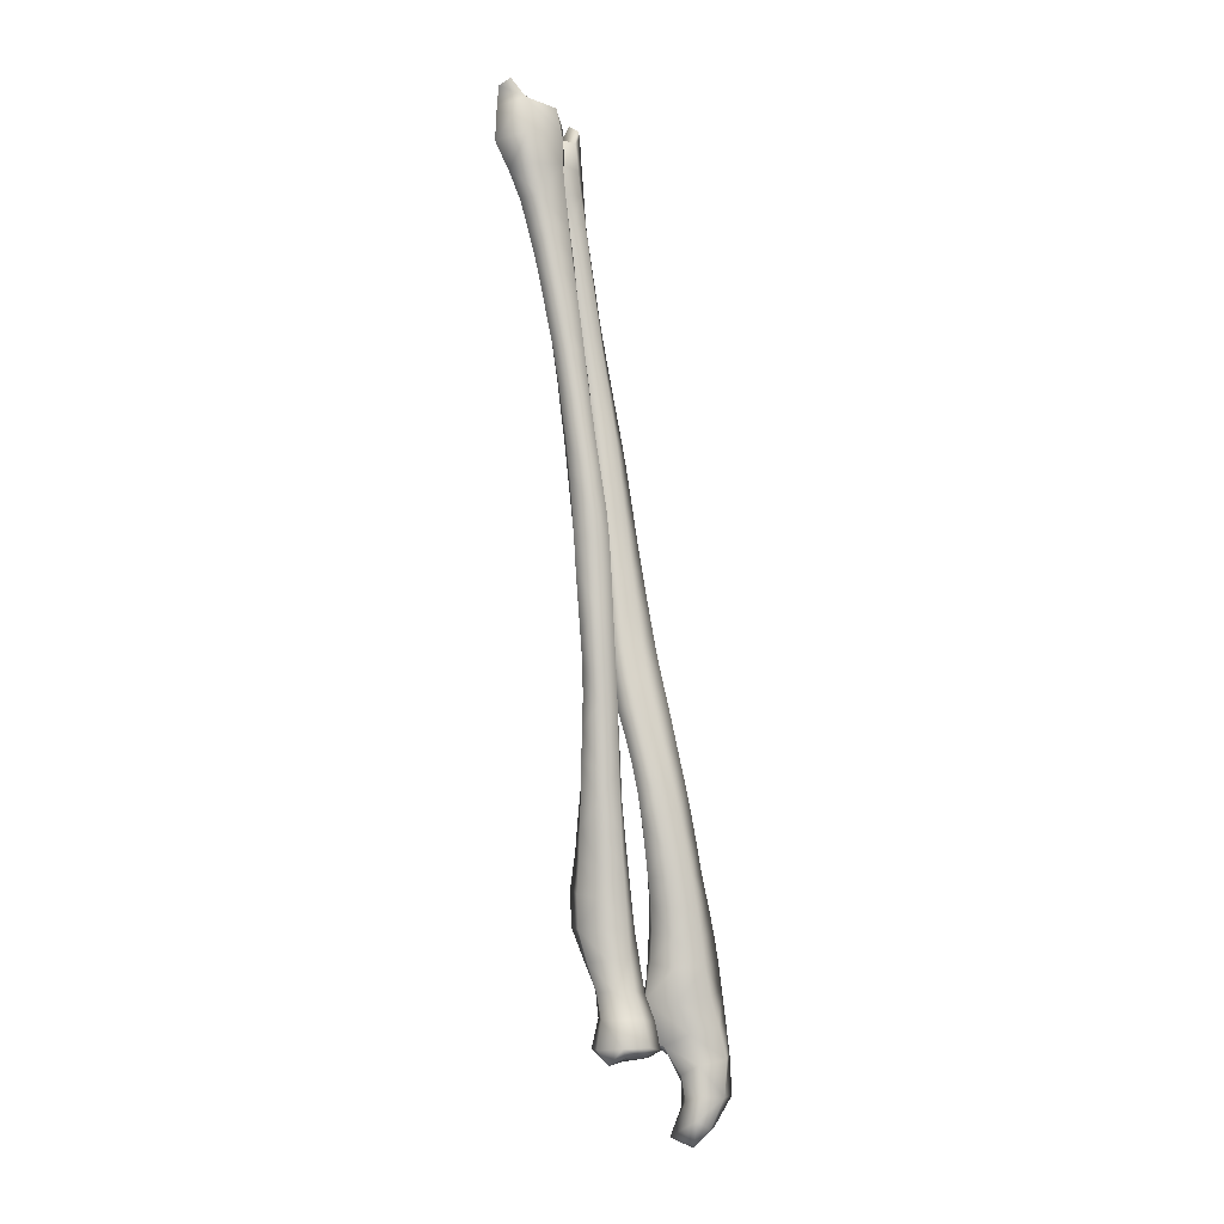
<metadata>
{"format":"obj","ext":"obj","renderer":"f3d","projection":"perspective","resolution":1024,"background":"white","views":[{"elev":-10.8,"azim":-72.7,"up":"+Z"}]}
</metadata>
<code>
o s_radius
v -2.387 11.15 3.555
v -2.426 11.1 3.554
v -2.28 11.06 3.579
v -2.314 11.04 3.665
v -2.296 11.03 3.63
v -2.34 11.01 3.593
v -2.324 11.01 3.642
v -2.299 11.01 3.629
v -2.057 10.96 0.8285
v -2.099 10.93 0.8057
v -2.067 10.93 0.8121
v -2.05 10.89 0.8488
v -2.022 10.91 0.9499
v -2.01 10.86 0.8887
v -2.165 10.84 0.9761
v -2.126 10.8 0.841
v -1.996 10.79 0.5802
v -1.992 10.75 0.5535
v -1.965 10.72 0.8385
v -2.091 10.72 0.5568
v -2.136 10.69 0.6277
v -2.045 10.93 0.8981
v -2.368 11.15 3.479
v -2.305 11.12 3.527
v -2.348 11.11 3.589
v -2.422 11.09 3.479
v -2.399 11.04 3.59
v -2.394 11.02 3.5
v -2.298 11.1 3.447
v -2.264 11.05 3.483
v -2.324 11.06 3.619
v -2.278 11 3.502
v -2.291 11.01 3.58
v -2.332 11 3.506
v -2.024 10.93 0.8714
v -2.092 10.94 0.8513
v -2.112 10.92 0.8853
v -2.11 10.9 0.8245
v -2.12 10.86 0.8436
v -2.053 10.84 0.8411
v -1.98 10.89 0.9036
v -1.943 10.81 0.8899
v -1.981 10.81 0.9543
v -2.009 10.81 1.008
v -2.05 10.88 0.9953
v -2.001 10.82 0.8732
v -2.141 10.9 0.9297
v -2.076 10.86 1.049
v -2.095 10.85 1.123
v -2.166 10.82 1.084
v -2.174 10.74 0.9664
v -2.134 10.72 0.8752
v -2.187 10.75 1.063
v -2.052 10.79 0.8071
v -2.104 10.75 0.7582
v -2.045 10.77 0.7393
v -2.125 10.69 0.7866
v -1.955 10.71 0.604
v -1.982 10.76 0.643
v -2.044 10.77 0.6645
v -2.057 10.8 0.5792
v -2.042 10.73 0.5471
v -2.021 10.67 0.6042
v -1.996 10.77 0.8153
v -1.982 10.75 0.7285
v -1.929 10.69 0.7144
v -1.996 10.62 0.6984
v -2.003 10.63 0.8194
v -2.021 10.64 0.9183
v -2.002 10.72 0.9239
v -2.11 10.75 0.6042
v -2.09 10.67 0.6038
v -2.099 10.74 0.6836
v -2.137 10.68 0.699
v -2.085 10.62 0.6953
v -2.087 10.62 0.8037
v -2.098 10.64 0.8997
v -2.118 10.66 0.9857
v -2.041 10.64 1.005
v -2.06 10.65 1.087
v -2.039 10.73 1.075
v -2.021 10.72 0.9982
v -2.134 10.67 1.071
v -2.15 10.67 1.157
v -2.081 10.65 1.171
v -2.196 10.75 1.152
v -2.207 10.75 1.238
v -2.165 10.68 1.244
v -2.173 10.82 1.17
v -2.186 10.82 1.251
v -2.203 10.82 1.331
v -2.22 10.75 1.324
v -2.108 10.84 1.202
v -2.123 10.84 1.281
v -2.141 10.84 1.359
v -2.158 10.84 1.438
v -2.219 10.82 1.413
v -2.074 10.8 1.309
v -2.091 10.81 1.389
v -2.105 10.82 1.469
v -2.117 10.82 1.548
v -2.174 10.85 1.518
v -2.104 10.74 1.407
v -2.117 10.75 1.49
v -2.127 10.76 1.573
v -2.135 10.77 1.656
v -2.129 10.83 1.627
v -2.152 10.7 1.508
v -2.164 10.71 1.593
v -2.173 10.73 1.677
v -2.179 10.74 1.76
v -2.141 10.79 1.738
v -2.215 10.74 1.59
v -2.222 10.76 1.674
v -2.226 10.77 1.757
v -2.23 10.79 1.84
v -2.183 10.76 1.842
v -2.258 10.8 1.666
v -2.264 10.82 1.75
v -2.269 10.84 1.833
v -2.271 10.85 1.918
v -2.232 10.81 1.922
v -2.261 10.87 1.743
v -2.27 10.89 1.826
v -2.275 10.91 1.912
v -2.277 10.92 1.999
v -2.27 10.87 2.002
v -2.213 10.89 1.844
v -2.218 10.91 1.929
v -2.221 10.92 2.013
v -2.222 10.93 2.099
v -2.277 10.93 2.087
v -2.16 10.89 1.95
v -2.163 10.9 2.033
v -2.166 10.92 2.116
v -2.169 10.93 2.201
v -2.223 10.94 2.184
v -2.153 10.85 2.062
v -2.156 10.86 2.144
v -2.159 10.88 2.227
v -2.163 10.89 2.311
v -2.173 10.94 2.285
v -2.189 10.82 2.166
v -2.19 10.84 2.249
v -2.192 10.85 2.331
v -2.193 10.86 2.414
v -2.167 10.9 2.394
v -2.235 10.86 2.253
v -2.236 10.87 2.336
v -2.238 10.88 2.42
v -2.24 10.89 2.504
v -2.195 10.88 2.498
v -2.271 10.9 2.338
v -2.273 10.91 2.422
v -2.276 10.92 2.506
v -2.278 10.93 2.59
v -2.242 10.9 2.588
v -2.281 10.96 2.423
v -2.283 10.97 2.508
v -2.284 10.98 2.591
v -2.286 10.98 2.673
v -2.281 10.94 2.673
v -2.237 10.98 2.519
v -2.241 10.99 2.601
v -2.247 11 2.684
v -2.255 11.02 2.765
v -2.289 10.99 2.756
v -2.193 10.99 2.62
v -2.201 11 2.703
v -2.211 11.01 2.786
v -2.222 11.02 2.868
v -2.264 11.03 2.847
v -2.186 10.96 2.728
v -2.192 10.97 2.812
v -2.199 10.99 2.894
v -2.207 11 2.976
v -2.232 11.04 2.95
v -2.212 10.93 2.833
v -2.219 10.94 2.915
v -2.228 10.95 2.997
v -2.237 10.97 3.08
v -2.217 11.01 3.06
v -2.267 10.94 2.92
v -2.277 10.95 3.003
v -2.287 10.96 3.086
v -2.297 10.97 3.169
v -2.247 10.97 3.163
v -2.313 10.98 3.002
v -2.324 10.99 3.084
v -2.336 11 3.167
v -2.347 11 3.25
v -2.305 10.97 3.253
v -2.323 11.03 3.087
v -2.337 11.04 3.168
v -2.35 11.05 3.249
v -2.366 11.06 3.328
v -2.358 11.01 3.334
v -2.309 11.07 3.181
v -2.32 11.08 3.262
v -2.334 11.09 3.339
v -2.35 11.11 3.41
v -2.391 11.07 3.402
v -2.279 11.07 3.287
v -2.29 11.08 3.37
v -2.248 11.04 3.312
v -2.257 11.04 3.397
v -2.266 10.99 3.33
v -2.272 11 3.416
v -2.313 10.98 3.338
v -2.322 10.99 3.423
v -2.372 11.02 3.416
v -2.257 10.98 3.246
v -2.238 11.03 3.228
v -2.228 11.02 3.144
v -2.268 11.06 3.203
v -2.256 11.06 3.12
v -2.243 11.05 3.035
v -2.296 11.06 3.098
v -2.284 11.05 3.015
v -2.274 11.05 2.931
v -2.311 11.03 3.005
v -2.302 11.02 2.922
v -2.294 11.01 2.839
v -2.304 10.97 2.92
v -2.295 10.96 2.837
v -2.286 10.95 2.755
v -2.258 10.93 2.838
v -2.251 10.92 2.755
v -2.246 10.91 2.672
v -2.206 10.92 2.749
v -2.201 10.9 2.666
v -2.198 10.89 2.582
v -2.18 10.94 2.645
v -2.175 10.93 2.561
v -2.171 10.92 2.478
v -2.188 10.97 2.536
v -2.182 10.96 2.453
v -2.177 10.95 2.369
v -2.232 10.97 2.435
v -2.228 10.96 2.352
v -2.225 10.95 2.268
v -2.278 10.95 2.34
v -2.276 10.94 2.256
v -2.275 10.94 2.172
v -2.271 10.9 2.254
v -2.271 10.89 2.17
v -2.27 10.88 2.086
v -2.233 10.85 2.169
v -2.233 10.84 2.086
v -2.232 10.83 2.004
v -2.188 10.81 2.084
v -2.188 10.8 2.003
v -2.186 10.78 1.923
v -2.151 10.84 1.98
v -2.149 10.82 1.9
v -2.145 10.8 1.819
v -2.154 10.88 1.868
v -2.147 10.86 1.788
v -2.138 10.85 1.707
v -2.206 10.88 1.762
v -2.197 10.87 1.679
v -2.187 10.86 1.598
v -2.252 10.85 1.662
v -2.243 10.84 1.579
v -2.232 10.83 1.496
v -2.251 10.79 1.581
v -2.241 10.77 1.495
v -2.231 10.76 1.41
v -2.205 10.72 1.504
v -2.193 10.71 1.418
v -2.18 10.69 1.332
v -2.138 10.69 1.423
v -2.122 10.68 1.339
v -2.102 10.66 1.255
v -2.09 10.74 1.323
v -2.073 10.73 1.24
v -2.056 10.73 1.157
v -2.059 10.8 1.229
v -2.044 10.81 1.149
v -2.029 10.81 1.073
v -2.488 11.15 3.572
v -2.694 11.14 3.584
v -2.697 11.11 3.638
v -2.724 11.12 3.635
v -2.736 11.08 3.649
v -2.708 11.04 3.597
v -2.509 11.04 3.616
v -2.232 10.87 0.8072
v -2.32 10.9 0.7877
v -2.223 10.84 0.8076
v -2.301 10.82 0.815
v -2.583 11.16 3.569
v -2.588 11.16 3.49
v -2.466 11.17 3.504
v -2.494 11.09 3.576
v -2.578 11.1 3.587
v -2.451 11.08 3.541
v -2.655 11.1 3.606
v -2.707 11.14 3.471
v -2.662 11.06 3.628
v -2.703 11.08 3.654
v -2.706 11.03 3.488
v -2.602 10.98 3.596
v -2.613 10.96 3.506
v -2.583 11.04 3.623
v -2.494 11 3.577
v -2.205 10.9 0.797
v -2.268 10.92 0.7867
v -2.268 10.87 0.8177
v -2.18 10.83 0.8089
v -2.259 10.82 0.8194
v -2.354 10.93 0.832
v -2.374 10.85 0.8364
v -2.316 10.86 0.8095
v -2.274 10.97 0.8367
v -2.241 10.77 0.8307
v -2.326 10.78 0.8388
v -2.352 10.86 0.916
v -2.315 10.8 0.9187
v -2.239 10.79 0.9122
v -2.175 10.84 0.8909
v -2.306 10.83 0.9992
v -2.244 10.82 0.9928
v -2.195 10.86 0.9741
v -2.213 10.93 0.9484
v -2.188 10.93 0.8607
v -2.247 10.83 1.084
v -2.201 10.88 1.065
v -2.224 10.93 1.035
v -2.278 10.96 1.005
v -2.274 10.95 0.9232
v -2.2 10.89 1.158
v -2.23 10.96 1.125
v -2.284 10.99 1.088
v -2.339 10.96 1.079
v -2.331 10.94 0.9936
v -2.239 10.98 1.221
v -2.293 11.03 1.186
v -2.349 10.99 1.174
v -2.362 10.91 1.173
v -2.351 10.9 1.085
v -2.306 11.03 1.298
v -2.358 10.99 1.275
v -2.374 10.91 1.261
v -2.34 10.85 1.261
v -2.326 10.85 1.175
v -2.372 10.98 1.37
v -2.389 10.91 1.35
v -2.355 10.85 1.349
v -2.282 10.86 1.355
v -2.264 10.85 1.265
v -2.405 10.91 1.442
v -2.37 10.85 1.441
v -2.301 10.86 1.445
v -2.254 10.91 1.441
v -2.231 10.91 1.35
v -2.382 10.85 1.534
v -2.316 10.86 1.536
v -2.27 10.91 1.532
v -2.287 10.96 1.516
v -2.273 10.97 1.421
v -2.328 10.87 1.629
v -2.282 10.9 1.625
v -2.3 10.95 1.61
v -2.352 10.98 1.587
v -2.338 10.99 1.493
v -2.294 10.9 1.719
v -2.312 10.95 1.704
v -2.365 10.97 1.681
v -2.421 10.96 1.651
v -2.405 10.96 1.557
v -2.326 10.94 1.797
v -2.379 10.96 1.773
v -2.436 10.95 1.744
v -2.451 10.89 1.723
v -2.436 10.9 1.63
v -2.394 10.95 1.864
v -2.45 10.94 1.836
v -2.466 10.89 1.817
v -2.418 10.85 1.815
v -2.404 10.85 1.721
v -2.465 10.94 1.927
v -2.481 10.89 1.911
v -2.434 10.85 1.909
v -2.373 10.87 1.91
v -2.356 10.87 1.816
v -2.496 10.89 2.006
v -2.45 10.85 2.004
v -2.389 10.87 2.004
v -2.348 10.9 1.999
v -2.328 10.9 1.908
v -2.463 10.85 2.099
v -2.407 10.87 2.096
v -2.367 10.91 2.09
v -2.376 10.94 2.071
v -2.36 10.94 1.98
v -2.424 10.87 2.19
v -2.383 10.91 2.182
v -2.39 10.94 2.163
v -2.441 10.95 2.137
v -2.427 10.95 2.045
v -2.397 10.91 2.275
v -2.403 10.95 2.256
v -2.454 10.96 2.229
v -2.509 10.95 2.206
v -2.496 10.94 2.112
v -2.415 10.95 2.348
v -2.465 10.97 2.322
v -2.52 10.95 2.3
v -2.525 10.89 2.29
v -2.514 10.89 2.196
v -2.476 10.97 2.414
v -2.53 10.95 2.393
v -2.541 10.9 2.384
v -2.503 10.86 2.384
v -2.49 10.85 2.288
v -2.54 10.96 2.487
v -2.553 10.9 2.479
v -2.514 10.87 2.479
v -2.464 10.89 2.47
v -2.453 10.88 2.377
v -2.564 10.91 2.573
v -2.523 10.88 2.573
v -2.472 10.9 2.563
v -2.43 10.93 2.551
v -2.421 10.92 2.459
v -2.531 10.89 2.666
v -2.479 10.9 2.656
v -2.438 10.94 2.644
v -2.446 10.97 2.623
v -2.435 10.97 2.531
v -2.485 10.91 2.75
v -2.444 10.95 2.736
v -2.456 10.98 2.714
v -2.506 11 2.691
v -2.496 10.99 2.599
v -2.45 10.96 2.828
v -2.465 10.99 2.806
v -2.516 11 2.783
v -2.566 10.98 2.765
v -2.557 10.97 2.672
v -2.473 11.01 2.898
v -2.526 11.01 2.875
v -2.577 11 2.856
v -2.593 10.94 2.851
v -2.584 10.93 2.759
v -2.537 11.03 2.967
v -2.592 11.01 2.945
v -2.605 10.96 2.943
v -2.56 10.92 2.946
v -2.549 10.91 2.853
v -2.606 11.02 3.035
v -2.618 10.97 3.035
v -2.57 10.93 3.04
v -2.506 10.94 3.03
v -2.499 10.93 2.937
v -2.63 10.98 3.127
v -2.578 10.94 3.133
v -2.51 10.95 3.124
v -2.462 10.99 3.107
v -2.457 10.98 3.014
v -2.587 10.95 3.227
v -2.515 10.96 3.218
v -2.464 11.01 3.199
v -2.494 11.05 3.172
v -2.487 11.03 3.081
v -2.519 10.98 3.313
v -2.463 11.02 3.291
v -2.497 11.07 3.263
v -2.569 11.07 3.239
v -2.559 11.05 3.148
v -2.459 11.03 3.383
v -2.496 11.09 3.353
v -2.578 11.09 3.33
v -2.656 11.07 3.3
v -2.637 11.06 3.214
v -2.487 11.12 3.432
v -2.586 11.12 3.417
v -2.682 11.1 3.382
v -2.682 11.02 3.396
v -2.659 11.01 3.308
v -2.598 10.95 3.321
v -2.643 10.99 3.218
v -2.608 10.96 3.413
v -2.518 10.99 3.406
v -2.508 10.99 3.495
v -2.455 11.05 3.469
v -2.621 11.04 3.125
v -2.548 11.04 3.058
v -2.482 11.02 2.99
v -2.453 10.97 2.921
v -2.492 10.92 2.843
v -2.539 10.9 2.759
v -2.574 10.92 2.667
v -2.548 10.96 2.58
v -2.486 10.98 2.507
v -2.425 10.96 2.44
v -2.41 10.91 2.367
v -2.44 10.88 2.283
v -2.477 10.85 2.193
v -2.506 10.89 2.101
v -2.482 10.94 2.019
v -2.411 10.95 1.954
v -2.343 10.94 1.89
v -2.309 10.9 1.814
v -2.341 10.87 1.722
v -2.393 10.85 1.628
v -2.42 10.9 1.536
v -2.389 10.97 1.463
v -2.322 11.01 1.398
v -2.255 10.98 1.322
v -2.207 10.91 1.256
v -2.253 10.85 1.175
v -2.313 10.84 1.088
v -2.343 10.88 0.9973
v -2.333 10.92 0.9162
f 1 25 24 23
f 1 23 26 2
f 1 2 27 25
f 2 26 28 27
f 3 30 29 24
f 3 24 25 31
f 3 33 32 30
f 3 5 8 33
f 3 31 4 5
f 4 31 6 7
f 4 7 8 5
f 6 27 28 34
f 6 34 32 33
f 6 31 25 27
f 6 33 8 7
f 9 35 12 11
f 9 36 22 35
f 9 11 10 36
f 10 38 37 36
f 10 11 12 38
f 12 40 39 38
f 13 43 42 41
f 13 45 44 43
f 13 41 35 22
f 14 12 35 41
f 14 46 40 12
f 14 41 42 46
f 15 48 45 47
f 15 50 49 48
f 15 47 39 16
f 15 16 52 51
f 15 51 53 50
f 16 39 40 54
f 16 54 56 55
f 16 55 57 52
f 17 59 58 18
f 17 61 60 59
f 17 18 62 61
f 18 58 63 62
f 19 66 65 64
f 19 64 46 42
f 19 68 67 66
f 19 70 69 68
f 19 42 43 70
f 20 71 61 62
f 20 72 21 71
f 20 62 63 72
f 21 74 73 71
f 21 72 75 74
f 22 36 37 13
f 75 67 68 76
f 75 72 63 67
f 75 76 57 74
f 76 68 69 77
f 76 77 52 57
f 77 69 79 78
f 77 78 51 52
f 79 82 81 80
f 79 69 70 82
f 79 80 83 78
f 83 80 85 84
f 83 53 51 78
f 83 84 86 53
f 86 84 88 87
f 86 89 50 53
f 86 87 90 89
f 90 87 92 91
f 90 94 93 89
f 90 91 95 94
f 95 91 97 96
f 95 99 98 94
f 95 96 100 99
f 100 96 102 101
f 100 104 103 99
f 100 101 105 104
f 105 101 107 106
f 105 109 108 104
f 105 106 110 109
f 110 106 112 111
f 110 114 113 109
f 110 111 115 114
f 115 111 117 116
f 115 119 118 114
f 115 116 120 119
f 120 116 122 121
f 120 124 123 119
f 120 121 125 124
f 125 121 127 126
f 125 129 128 124
f 125 126 130 129
f 130 126 132 131
f 130 134 133 129
f 130 131 135 134
f 135 131 137 136
f 135 139 138 134
f 135 136 140 139
f 140 136 142 141
f 140 144 143 139
f 140 141 145 144
f 145 141 147 146
f 145 149 148 144
f 145 146 150 149
f 150 146 152 151
f 150 154 153 149
f 150 151 155 154
f 155 151 157 156
f 155 159 158 154
f 155 156 160 159
f 160 156 162 161
f 160 164 163 159
f 160 161 165 164
f 165 161 167 166
f 165 169 168 164
f 165 166 170 169
f 170 166 172 171
f 170 174 173 169
f 170 171 175 174
f 175 171 177 176
f 175 179 178 174
f 175 176 180 179
f 180 176 182 181
f 180 184 183 179
f 180 181 185 184
f 185 181 187 186
f 185 189 188 184
f 185 186 190 189
f 190 186 192 191
f 190 194 193 189
f 190 191 195 194
f 195 191 197 196
f 195 199 198 194
f 195 196 200 199
f 200 196 202 201
f 200 204 203 199
f 200 201 29 204
f 204 206 205 203
f 204 29 30 206
f 206 208 207 205
f 206 30 32 208
f 208 210 209 207
f 208 32 34 210
f 210 211 197 209
f 210 34 28 211
f 211 202 196 197
f 211 28 26 202
f 209 192 212 207
f 209 197 191 192
f 212 213 205 207
f 212 187 214 213
f 212 192 186 187
f 214 216 215 213
f 214 182 217 216
f 214 187 181 182
f 217 219 218 216
f 217 177 220 219
f 217 182 176 177
f 220 222 221 219
f 220 172 223 222
f 220 177 171 172
f 223 225 224 222
f 223 167 226 225
f 223 172 166 167
f 226 228 227 225
f 226 162 229 228
f 226 167 161 162
f 229 231 230 228
f 229 157 232 231
f 229 162 156 157
f 232 234 233 231
f 232 152 235 234
f 232 157 151 152
f 235 237 236 234
f 235 147 238 237
f 235 152 146 147
f 238 240 239 237
f 238 142 241 240
f 238 147 141 142
f 241 243 242 240
f 241 137 244 243
f 241 142 136 137
f 244 246 245 243
f 244 132 247 246
f 244 137 131 132
f 247 249 248 246
f 247 127 250 249
f 247 132 126 127
f 250 252 251 249
f 250 122 253 252
f 250 127 121 122
f 253 255 254 252
f 253 117 256 255
f 253 122 116 117
f 256 258 257 255
f 256 112 259 258
f 256 117 111 112
f 259 261 260 258
f 259 107 262 261
f 259 112 106 107
f 262 264 263 261
f 262 102 265 264
f 262 107 101 102
f 265 267 266 264
f 265 97 268 267
f 265 102 96 97
f 268 270 269 267
f 268 92 271 270
f 268 97 91 92
f 271 273 272 270
f 271 88 274 273
f 271 92 87 88
f 274 276 275 273
f 274 85 277 276
f 274 88 84 85
f 277 279 278 276
f 277 81 280 279
f 277 85 80 81
f 280 48 49 279
f 280 44 45 48
f 280 81 82 44
f 279 49 93 278
f 278 93 94 98
f 278 98 275 276
f 275 98 99 103
f 275 103 272 273
f 272 103 104 108
f 272 108 269 270
f 269 108 109 113
f 269 113 266 267
f 266 113 114 118
f 266 118 263 264
f 263 118 119 123
f 263 123 260 261
f 260 123 124 128
f 260 128 257 258
f 257 128 129 133
f 257 133 254 255
f 254 133 134 138
f 254 138 251 252
f 251 138 139 143
f 251 143 248 249
f 248 143 144 148
f 248 148 245 246
f 245 148 149 153
f 245 153 242 243
f 242 153 154 158
f 242 158 239 240
f 239 158 159 163
f 239 163 236 237
f 236 163 164 168
f 236 168 233 234
f 233 168 169 173
f 233 173 230 231
f 230 173 174 178
f 230 178 227 228
f 227 178 179 183
f 227 183 224 225
f 224 183 184 188
f 224 188 221 222
f 221 188 189 193
f 221 193 218 219
f 218 193 194 198
f 218 198 215 216
f 215 198 199 203
f 215 203 205 213
f 202 26 23 201
f 201 23 24 29
f 93 49 50 89
f 82 70 43 44
f 74 57 55 73
f 73 60 61 71
f 73 55 56 60
f 67 63 58 66
f 66 58 59 65
f 65 56 54 64
f 65 59 60 56
f 64 54 40 46
f 47 37 38 39
f 47 45 13 37
f 281 294 293 292
f 281 292 296 295
f 281 295 297 294
f 282 298 296 292
f 282 292 293 299
f 282 284 283 298
f 283 301 300 298
f 284 282 286 285
f 285 286 300 301
f 286 282 299 302
f 286 302 304 303
f 286 303 305 300
f 287 295 296 305
f 287 306 297 295
f 287 305 303 306
f 288 309 308 307
f 288 307 310 290
f 288 290 311 309
f 289 314 313 312
f 289 312 315 308
f 289 308 309 314
f 290 310 316 311
f 291 317 313 314
f 291 314 309 311
f 291 311 316 317
f 317 319 318 313
f 317 316 320 319
f 320 316 310 321
f 320 323 322 319
f 320 321 324 323
f 324 321 326 325
f 324 328 327 323
f 324 325 329 328
f 329 325 331 330
f 329 333 332 328
f 329 330 334 333
f 334 330 336 335
f 334 338 337 333
f 334 335 339 338
f 339 335 341 340
f 339 343 342 338
f 339 340 344 343
f 344 340 346 345
f 344 348 347 343
f 344 345 349 348
f 349 345 351 350
f 349 353 352 348
f 349 350 354 353
f 354 350 356 355
f 354 358 357 353
f 354 355 359 358
f 359 355 361 360
f 359 363 362 358
f 359 360 364 363
f 364 360 366 365
f 364 368 367 363
f 364 365 369 368
f 369 365 371 370
f 369 373 372 368
f 369 370 374 373
f 374 370 376 375
f 374 378 377 373
f 374 375 379 378
f 379 375 381 380
f 379 383 382 378
f 379 380 384 383
f 384 380 386 385
f 384 388 387 383
f 384 385 389 388
f 389 385 391 390
f 389 393 392 388
f 389 390 394 393
f 394 390 396 395
f 394 398 397 393
f 394 395 399 398
f 399 395 401 400
f 399 403 402 398
f 399 400 404 403
f 404 400 406 405
f 404 408 407 403
f 404 405 409 408
f 409 405 411 410
f 409 413 412 408
f 409 410 414 413
f 414 410 416 415
f 414 418 417 413
f 414 415 419 418
f 419 415 421 420
f 419 423 422 418
f 419 420 424 423
f 424 420 426 425
f 424 428 427 423
f 424 425 429 428
f 429 425 431 430
f 429 433 432 428
f 429 430 434 433
f 434 430 436 435
f 434 438 437 433
f 434 435 439 438
f 439 435 441 440
f 439 443 442 438
f 439 440 444 443
f 444 440 446 445
f 444 448 447 443
f 444 445 449 448
f 449 445 451 450
f 449 453 452 448
f 449 450 454 453
f 454 450 456 455
f 454 458 457 453
f 454 455 459 458
f 459 455 461 460
f 459 463 462 458
f 459 460 464 463
f 464 460 466 465
f 464 468 467 463
f 464 465 469 468
f 469 465 471 470
f 469 473 472 468
f 469 470 474 473
f 474 470 476 475
f 474 478 477 473
f 474 475 479 478
f 479 475 481 480
f 479 299 293 478
f 479 480 302 299
f 481 483 462 482
f 481 475 476 483
f 481 482 484 480
f 484 482 467 485
f 484 304 302 480
f 484 485 486 304
f 486 485 472 487
f 486 306 303 304
f 486 487 297 306
f 487 472 473 477
f 487 477 294 297
f 485 467 468 472
f 483 457 458 462
f 483 476 488 457
f 488 452 453 457
f 488 471 489 452
f 488 476 470 471
f 489 447 448 452
f 489 466 490 447
f 489 471 465 466
f 490 442 443 447
f 490 461 491 442
f 490 466 460 461
f 491 437 438 442
f 491 456 492 437
f 491 461 455 456
f 492 432 433 437
f 492 451 493 432
f 492 456 450 451
f 493 427 428 432
f 493 446 494 427
f 493 451 445 446
f 494 422 423 427
f 494 441 495 422
f 494 446 440 441
f 495 417 418 422
f 495 436 496 417
f 495 441 435 436
f 496 412 413 417
f 496 431 497 412
f 496 436 430 431
f 497 407 408 412
f 497 426 498 407
f 497 431 425 426
f 498 402 403 407
f 498 421 499 402
f 498 426 420 421
f 499 397 398 402
f 499 416 500 397
f 499 421 415 416
f 500 392 393 397
f 500 411 501 392
f 500 416 410 411
f 501 387 388 392
f 501 406 502 387
f 501 411 405 406
f 502 382 383 387
f 502 401 503 382
f 502 406 400 401
f 503 377 378 382
f 503 396 504 377
f 503 401 395 396
f 504 372 373 377
f 504 391 505 372
f 504 396 390 391
f 505 367 368 372
f 505 386 506 367
f 505 391 385 386
f 506 362 363 367
f 506 381 507 362
f 506 386 380 381
f 507 357 358 362
f 507 376 508 357
f 507 381 375 376
f 508 352 353 357
f 508 371 509 352
f 508 376 370 371
f 509 347 348 352
f 509 366 510 347
f 509 371 365 366
f 510 342 343 347
f 510 361 511 342
f 510 366 360 361
f 511 337 338 342
f 511 356 512 337
f 511 361 355 356
f 512 332 333 337
f 512 351 513 332
f 512 356 350 351
f 513 327 328 332
f 513 346 514 327
f 513 351 345 346
f 514 322 323 327
f 514 341 515 322
f 514 346 340 341
f 515 318 319 322
f 515 336 516 318
f 515 341 335 336
f 516 312 313 318
f 516 331 315 312
f 516 336 330 331
f 482 462 463 467
f 478 293 294 477
f 331 325 326 315
f 326 307 308 315
f 326 321 310 307
f 305 296 298 300
f 301 283 284 285

</code>
